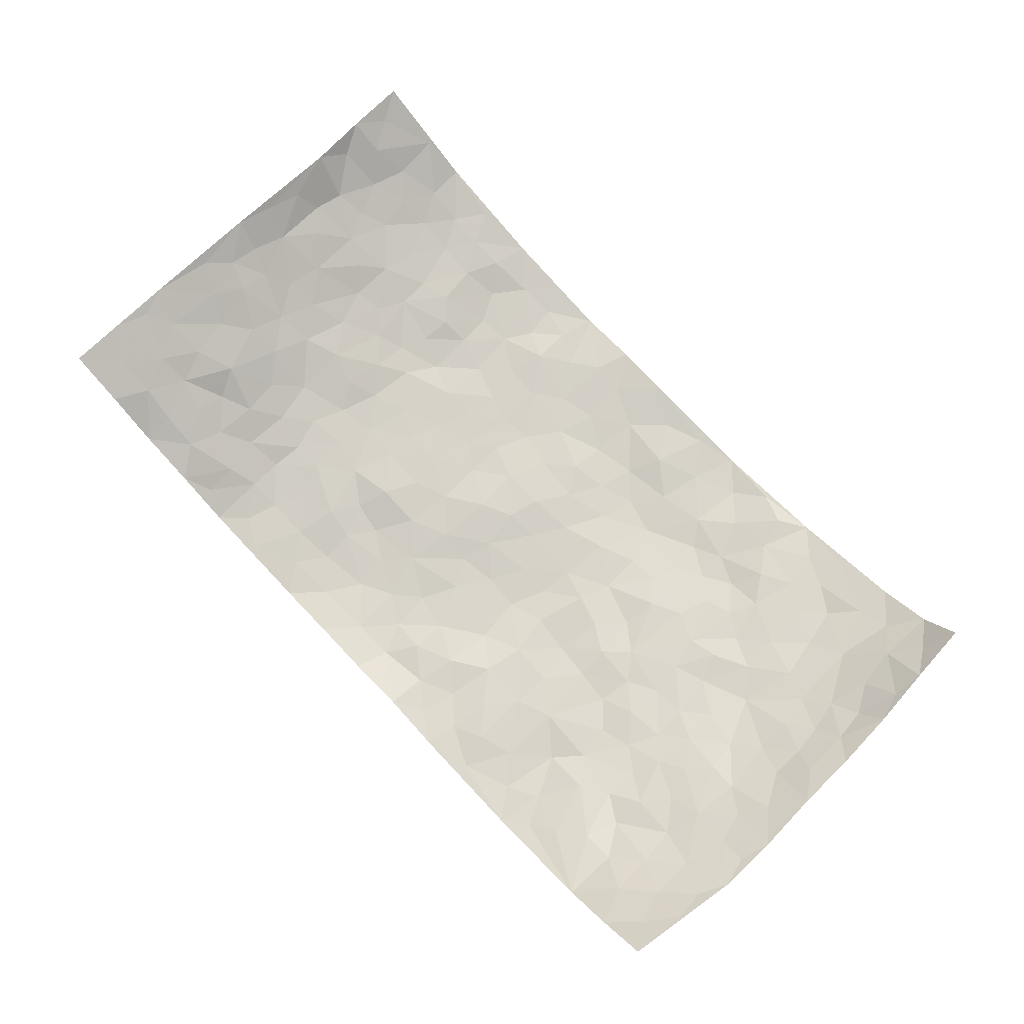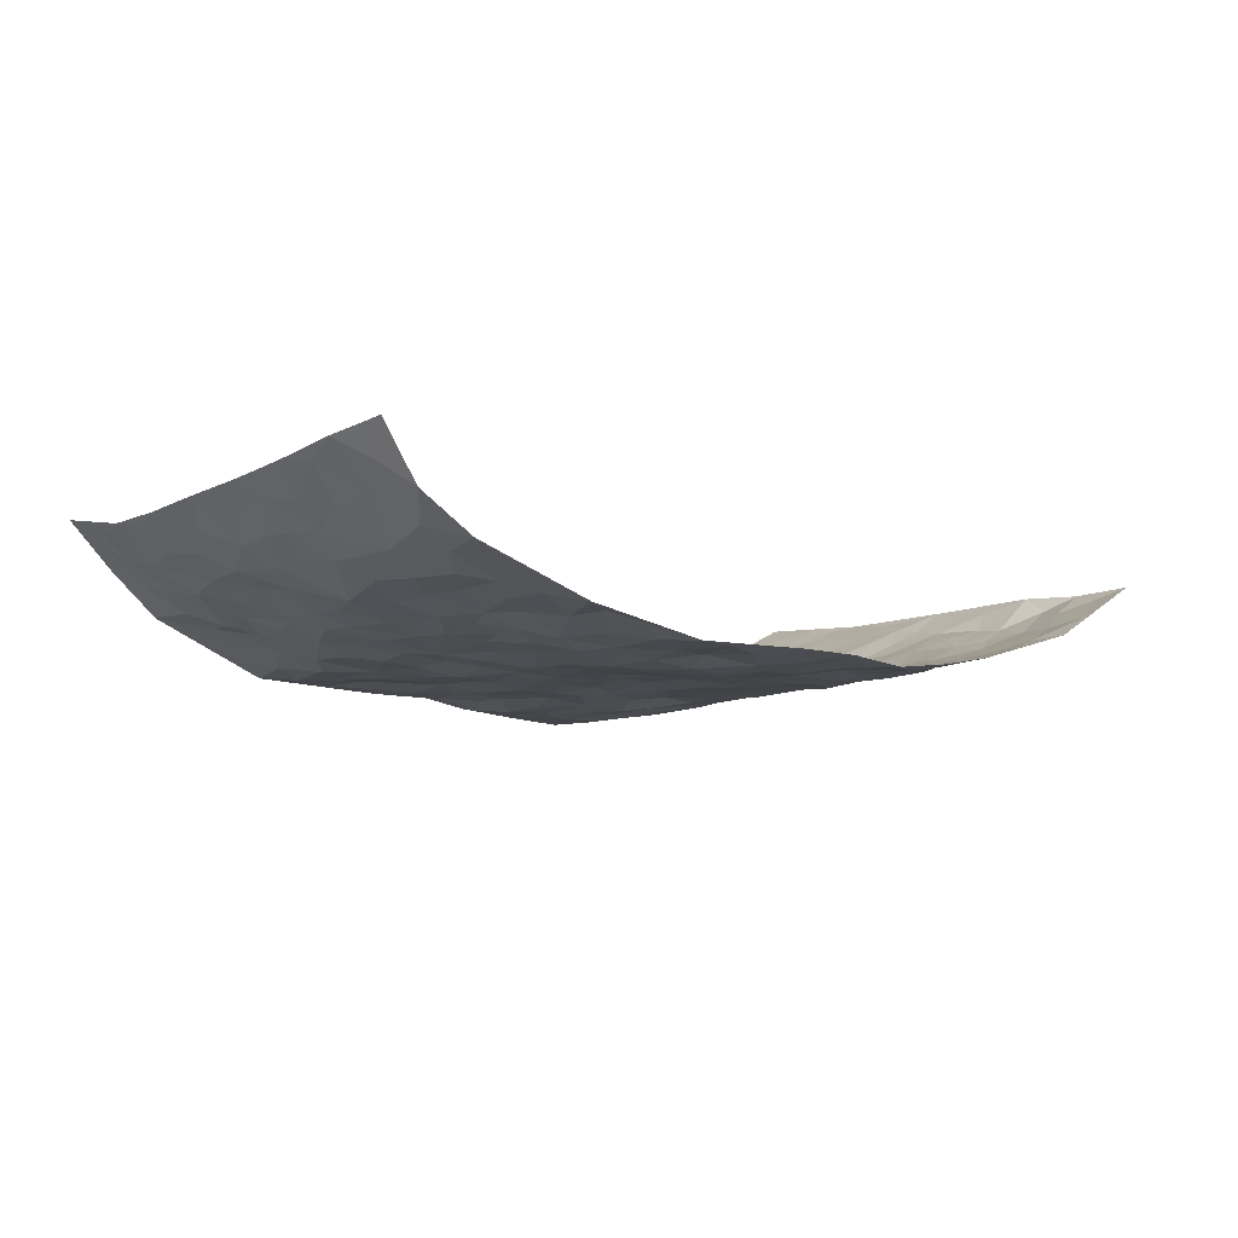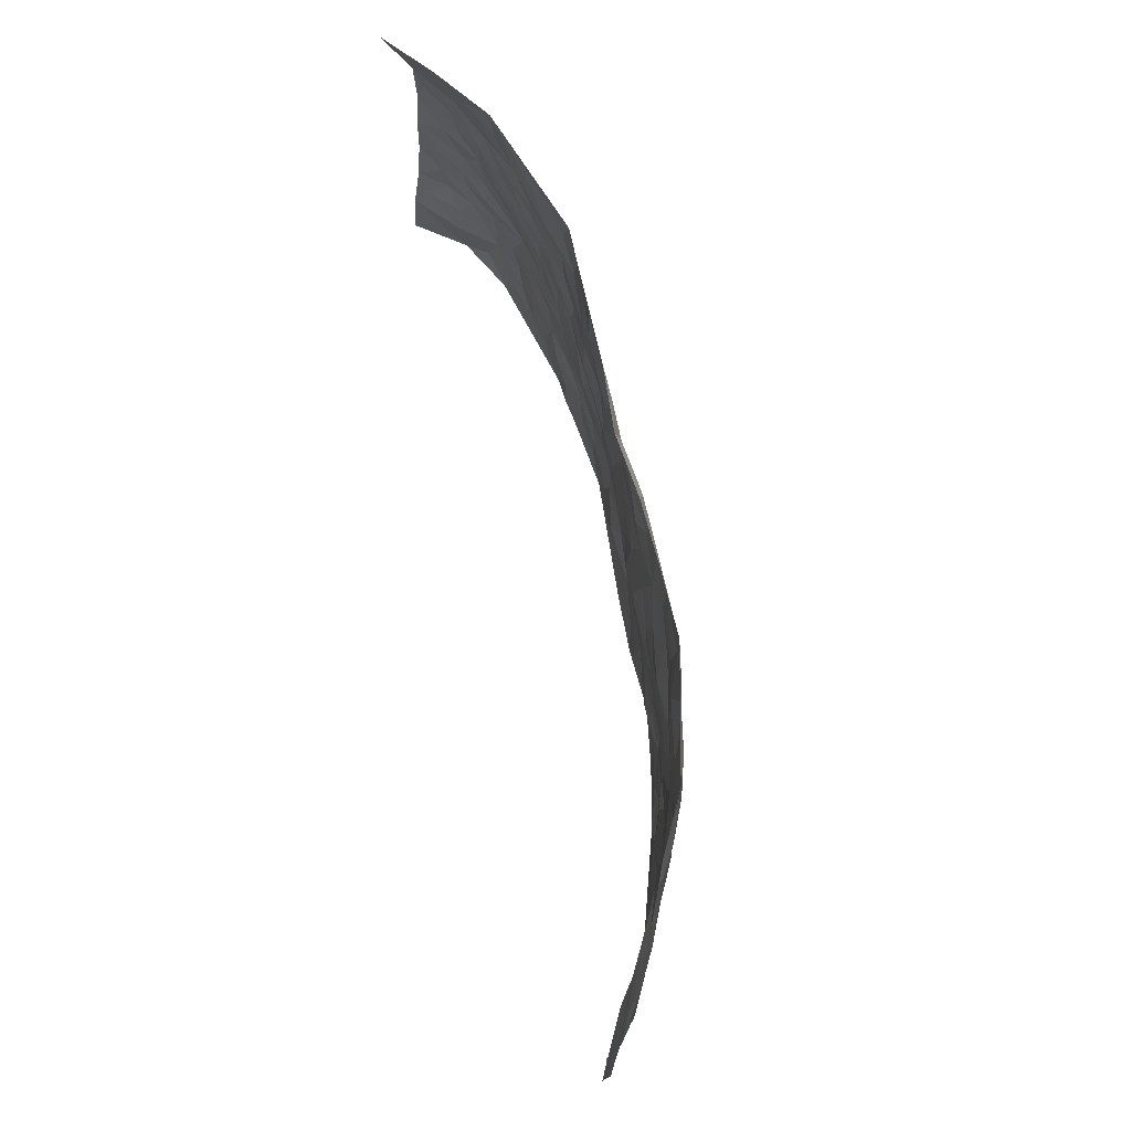
<metadata>
{"format":"obj","ext":"obj","renderer":"f3d","projection":"perspective","resolution":1024,"background":"white","views":[{"elev":74.9,"azim":-133.7,"up":"+Z"},{"elev":-9.5,"azim":-41.3,"up":"+Z"},{"elev":79.5,"azim":78.2,"up":"+Y"}]}
</metadata>
<code>
v -0.9006 0.01343 0.2133
v -0.9021 0.997 0.2103
v 0.9391 -0.0009972 0.1699
v 0.9271 0.9923 0.1972
v -0.7824 0.3982 0.06485
v -0.9317 0.5067 0.1688
v -0.8367 0.3636 0.09494
v -0.002634 0.002176 -0.0518
v -0.9234 0.2595 0.1844
v -0.8864 0.3449 0.1378
v -0.7274 0.006926 0.04819
v -0.9111 0.1371 0.2028
v -0.7076 0.2973 0.02435
v -0.8336 0.009259 0.1117
v -0.821 0.2944 0.0891
v -0.4925 0.005307 -0.02438
v -0.9036 0.1971 0.1773
v -0.2964 0.1688 -0.06049
v -0.7683 0.3276 0.05167
v -0.8299 0.1277 0.1174
v -0.8745 0.07394 0.1623
v -0.7852 0.06966 0.06871
v -0.6714 0.1307 0.01549
v -0.719 0.07925 0.03851
v -0.8428 0.2142 0.1173
v -0.8775 0.2765 0.1314
v -0.7614 0.1827 0.05136
v -0.6903 0.2138 0.01822
v -0.8437 0.494 0.09292
v -0.9303 0.3833 0.1735
v -0.7158 1.003 0.04896
v -0.5377 0.2263 -0.01897
v 0.2601 0.1558 -0.04734
v -0.9371 0.7547 0.1603
v -0.3675 0.3945 -0.04739
v -0.7696 0.759 0.05433
v -0.7796 0.8368 0.06992
v -0.5807 0.4457 -0.01536
v -0.5982 0.6091 -0.01015
v -0.4872 1.001 -0.04383
v -0.9205 0.6928 0.1447
v -0.656 0.567 0.01198
v -0.3896 0.7559 -0.04757
v -0.5106 0.283 -0.02708
v -0.4631 0.2274 -0.04028
v -0.4962 0.1658 -0.02169
v -0.4492 0.6389 -0.04704
v -0.3669 0.5611 -0.04716
v 0.1657 0.4723 -0.05857
v -0.3378 0.2225 -0.0631
v -0.2108 0.6111 -0.06485
v -0.3754 0.6308 -0.05139
v -0.3067 0.05989 -0.06087
v -0.623 0.7147 -0.0006808
v -0.3989 0.1964 -0.05063
v -0.8487 0.6236 0.09798
v -0.03933 0.3471 -0.06185
v 0.05676 0.338 -0.05955
v 0.2997 0.4494 -0.05306
v -0.09459 0.5514 -0.067
v -0.1653 0.5559 -0.06979
v 0.09312 0.6292 -0.06071
v -0.6314 0.3506 0.002394
v -0.7369 0.5793 0.04661
v -0.9082 0.8147 0.1529
v -0.5603 0.1335 -0.009964
v -0.371 0.01492 -0.04345
v -0.7833 0.4714 0.0591
v -0.616 0.1762 0.003919
v -0.6118 0.02256 0.01087
v -0.2497 0.003746 -0.06228
v -0.6142 0.09226 0.00595
v -0.5475 0.05727 -0.01112
v -0.4331 0.04031 -0.02807
v -0.4531 0.1067 -0.03012
v -0.8657 0.6914 0.1081
v -0.9137 0.8761 0.1797
v -0.7285 0.5143 0.03582
v 0.003838 0.9956 -0.06371
v -0.7874 0.6809 0.06639
v -0.5624 0.3186 -0.01797
v -0.5128 0.4639 -0.02872
v 0.007332 0.5705 -0.06067
v -0.04881 0.4818 -0.06265
v 0.002889 0.4183 -0.05357
v -0.1265 0.1294 -0.05973
v -0.5681 0.6732 -0.01993
v -0.8834 0.5687 0.1248
v -0.7217 0.6965 0.0388
v -0.4507 0.2991 -0.03942
v -0.6295 0.2717 0.004273
v -0.5018 0.6906 -0.03861
v -0.173 0.4847 -0.06597
v -0.2632 0.4366 -0.0642
v -0.6419 0.6533 0.008252
v -0.01243 0.1166 -0.06962
v -0.4163 0.5118 -0.04483
v -0.3458 0.2894 -0.05838
v -0.2407 0.5042 -0.06203
v -0.1809 0.3817 -0.06526
v -0.9381 0.6309 0.1595
v -0.696 0.6276 0.031
v -0.7978 0.5851 0.06837
v -0.3657 0.1127 -0.04898
v -0.5219 0.536 -0.0295
v -0.6812 0.4106 0.008504
v -0.131 0.3242 -0.07168
v -0.1511 0.2497 -0.07654
v -0.5168 0.6144 -0.02827
v 0.1102 0.7265 -0.07295
v -0.004014 0.214 -0.0766
v -0.07407 0.2729 -0.07334
v 0.003431 0.2868 -0.0621
v -0.4301 0.3656 -0.0409
v -0.1989 0.1846 -0.07083
v -0.6508 0.492 0.005242
v -0.5554 0.3844 -0.01454
v -0.4927 0.3942 -0.0316
v -0.308 0.5254 -0.05577
v -0.2599 0.3507 -0.06625
v -0.3564 0.4685 -0.05506
v -0.2288 0.2712 -0.07552
v -0.09119 0.4107 -0.06235
v -0.5931 0.5351 -0.01144
v -0.09424 0.1981 -0.07501
v -0.217 0.09461 -0.06498
v -0.4024 0.2601 -0.05354
v -0.8893 0.4442 0.1389
v -0.8443 0.4268 0.09849
v 0.09207 0.4216 -0.05356
v 0.2083 0.236 -0.05572
v 0.08319 0.5163 -0.04992
v 0.01946 0.4871 -0.05176
v 0.1666 0.3918 -0.0575
v 0.7768 0.4938 0.07441
v 0.2213 0.4323 -0.05774
v 0.2671 0.3119 -0.05643
v 0.1613 0.5661 -0.05682
v 0.1269 0.9943 -0.07196
v -0.2941 0.6206 -0.06387
v 0.4283 0.8766 -0.053
v 0.4898 0.9949 -0.02828
v -0.2133 0.7809 -0.05424
v -0.05506 0.8629 -0.06484
v -0.3231 0.3494 -0.05754
v -0.4598 0.5681 -0.04177
v -0.07647 0.05328 -0.06328
v -0.1618 0.0234 -0.06133
v 0.1202 0.0008771 -0.05081
v 0.01582 0.8582 -0.08129
v -0.01491 0.6981 -0.07033
v 0.4231 0.1935 -0.0447
v 0.3429 0.2872 -0.05626
v 0.5882 0.5232 0.004054
v 0.5246 0.5441 -0.01703
v 0.4559 0.1321 -0.03583
v 0.5203 0.2248 -0.01215
v 0.4167 0.3592 -0.04998
v 0.02371 0.6391 -0.06976
v -0.05827 0.6265 -0.0718
v -0.1462 0.7297 -0.06938
v -0.08571 0.6922 -0.07005
v -0.05818 0.7905 -0.06807
v -0.1358 0.6325 -0.07296
v 0.02262 0.7728 -0.08089
v 0.2497 0.9941 -0.07826
v -0.01594 0.9251 -0.07568
v -0.2674 0.8469 -0.04887
v -0.1972 0.8802 -0.0591
v -0.3149 0.7825 -0.0534
v -0.2414 0.9984 -0.05053
v -0.2277 0.6965 -0.05909
v -0.3175 0.7015 -0.05585
v -0.1379 0.829 -0.05791
v -0.1173 0.9949 -0.04567
v 0.221 0.7422 -0.07377
v 0.1756 0.6648 -0.06231
v 0.3297 0.593 -0.04979
v 0.2626 0.521 -0.052
v 0.2681 0.6639 -0.04885
v 0.428 0.741 -0.04394
v 0.3587 0.6804 -0.05111
v 0.289 0.7297 -0.06358
v 0.07164 0.9264 -0.07828
v 0.08137 0.8202 -0.08224
v 0.1489 0.8544 -0.08556
v 0.2545 0.869 -0.08027
v 0.3242 0.7899 -0.05726
v 0.2338 0.5938 -0.05334
v -0.8455 0.8718 0.1204
v -0.6742 0.8215 0.01683
v -0.8451 0.7802 0.09832
v -0.8114 1.001 0.1267
v -0.8678 0.9422 0.1593
v -0.7814 0.9251 0.08841
v -0.7183 0.8901 0.04329
v -0.5963 0.933 0.0008183
v -0.6505 0.8898 0.0208
v -0.6788 0.7508 0.02384
v -0.5566 0.8179 -0.01777
v -0.6165 0.7855 0.0005982
v -0.5094 0.9038 -0.03735
v -0.3904 0.88 -0.05089
v -0.5403 0.9632 -0.02393
v -0.4646 0.818 -0.04865
v -0.4413 0.9381 -0.04999
v -0.3428 0.9739 -0.04862
v -0.512 0.7633 -0.03713
v -0.3188 0.9025 -0.04484
v -0.2562 0.9308 -0.05285
v 0.1586 0.7813 -0.07929
v 0.2574 0.8003 -0.07172
v 0.1929 0.9298 -0.08115
v 0.3967 0.8084 -0.0552
v 0.341 0.8764 -0.06689
v 0.3841 0.9788 -0.05311
v 0.2934 0.9333 -0.0745
v 0.4444 0.9447 -0.04621
v 0.3834 0.491 -0.04558
v 0.3281 0.5268 -0.0499
v 0.4867 0.6013 -0.03494
v 0.4353 0.6615 -0.04071
v 0.4092 0.5849 -0.04713
v 0.354 0.1872 -0.05344
v 0.4825 0.3318 -0.03182
v 0.4622 0.5199 -0.03787
v 0.3489 0.3853 -0.0487
v -0.1209 0.9131 -0.06048
v -0.18 0.9571 -0.05673
v 0.3204 0.1303 -0.05261
v 0.6055 0.01138 0.01378
v 0.2012 0.3323 -0.05821
v 0.2726 0.3829 -0.0548
v 0.5817 0.2445 -0.002951
v 0.7146 0.9944 0.07217
v 0.9279 0.2459 0.1771
v 0.4965 0.809 -0.03802
v 0.7091 0.4839 0.04371
v 0.4918 0.7434 -0.03457
v 0.9342 0.4962 0.1777
v 0.6641 0.2905 0.0243
v 0.5099 0.4649 -0.02123
v 0.7645 0.3076 0.0653
v 0.5612 0.4123 -0.01203
v 0.4866 -0.0006208 -0.01996
v 0.08912 0.2503 -0.06384
v 0.5014 0.07466 -0.0126
v 0.1342 0.3174 -0.06137
v 0.4179 0.264 -0.04417
v 0.8533 0.2614 0.1029
v 0.6376 0.4581 0.0139
v 0.5727 0.07953 0.003579
v 0.4514 0.4234 -0.03849
v 0.6058 0.3683 0.001336
v 0.287 0.2307 -0.05482
v 0.4773 0.2691 -0.02436
v 0.2636 0.07674 -0.05453
v 0.3655 -0.001173 -0.04378
v 0.2431 0.0002957 -0.06052
v 0.2004 0.1132 -0.05624
v 0.06703 0.1683 -0.06662
v 0.1447 0.1878 -0.06248
v 0.6092 0.1443 0.003576
v 0.7623 0.4198 0.0689
v 0.7397 0.2178 0.04729
v 0.6451 0.07682 0.01754
v 0.665 0.3813 0.02019
v 0.7086 0.3361 0.04376
v 0.8629 0.3229 0.1119
v 0.7346 0.5645 0.05551
v 0.6861 0.1418 0.0274
v 0.7521 0.1464 0.05675
v 0.8195 0.3642 0.09622
v 0.9033 0.3459 0.1527
v 0.8609 0.4357 0.1182
v 0.5811 0.3094 -0.006026
v 0.8034 0.1019 0.08222
v 0.3318 0.06008 -0.05383
v 0.4101 0.06562 -0.0398
v 0.06946 0.077 -0.06074
v 0.1411 0.07109 -0.0532
v 0.9354 0.745 0.1797
v 0.7215 0.07541 0.04665
v 0.6507 0.2125 0.01728
v 0.9194 0.4208 0.1651
v 0.8778 0.5059 0.1327
v 0.7946 0.2468 0.07319
v 0.5297 0.1454 -0.0104
v 0.7241 -0.002349 0.04841
v 0.5048 0.3913 -0.0308
v 0.9066 0.06052 0.1459
v 0.9377 0.1228 0.1678
v 0.8239 0.1762 0.08582
v 0.8706 0.1211 0.1236
v 0.808 0.005783 0.09538
v 0.9069 0.1845 0.1396
v 0.6606 0.5522 0.02399
v 0.6839 0.6294 0.03878
v 0.5869 0.6329 -0.008164
v 0.8019 0.6877 0.1047
v 0.6257 0.7684 0.01963
v 0.9179 0.6209 0.1655
v 0.7504 0.6382 0.0759
v 0.8281 0.5917 0.1162
v 0.714 0.7399 0.07159
v 0.8247 0.528 0.1029
v 0.8832 0.5703 0.1432
v 0.8599 0.6554 0.1358
v 0.6363 0.6893 0.01722
v 0.5666 0.7213 -0.01088
v 0.5131 0.6716 -0.02827
v 0.8216 0.8473 0.1291
v 0.6946 0.8668 0.06416
v 0.7856 0.7723 0.1063
v 0.8629 0.7732 0.1434
v 0.758 0.8403 0.09267
v 0.9287 0.8687 0.187
v 0.6836 0.7986 0.04611
v 0.9126 0.8064 0.1713
v 0.7187 0.9274 0.08251
v 0.817 0.9933 0.1428
v 0.6007 0.9943 0.02608
v 0.7895 0.9213 0.1191
v 0.8657 0.9227 0.16
v 0.6462 0.9304 0.04728
v 0.5526 0.8982 -0.001765
v 0.494 0.8784 -0.0323
v 0.5468 0.9663 -0.004525
v 0.57 0.8195 -0.007546
v 0.6286 0.8579 0.02566
f 29 6 128
f 12 21 20
f 26 10 9
f 55 45 46
f 27 19 15
f 26 9 17
f 101 6 88
f 12 1 21
f 7 15 19
f 125 86 96
f 84 123 85
f 129 29 128
f 25 27 15
f 12 20 17
f 73 75 66
f 22 14 11
f 26 17 25
f 9 12 17
f 25 15 26
f 5 129 7
f 52 146 48
f 55 18 50
f 7 19 5
f 20 27 25
f 124 82 105
f 41 76 34
f 20 14 22
f 14 20 21
f 14 21 1
f 24 22 11
f 24 27 22
f 72 66 69
f 69 32 91
f 70 24 11
f 24 23 27
f 17 20 25
f 27 20 22
f 10 15 7
f 10 26 15
f 23 28 27
f 27 13 19
f 28 23 69
f 13 27 28
f 119 121 94
f 10 7 129
f 6 30 128
f 9 10 30
f 36 192 80
f 80 102 89
f 118 81 44
f 64 103 78
f 115 126 86
f 45 32 46
f 91 63 13
f 129 68 29
f 95 87 54
f 95 54 199
f 202 40 204
f 82 97 105
f 29 88 6
f 18 55 104
f 148 126 71
f 38 82 124
f 50 18 122
f 117 82 38
f 5 19 106
f 82 117 118
f 80 64 102
f 127 45 55
f 194 77 190
f 98 35 114
f 39 124 105
f 127 50 98
f 106 19 13
f 66 75 46
f 39 95 42
f 63 117 38
f 95 89 102
f 101 56 76
f 51 140 99
f 18 53 126
f 62 83 132
f 45 127 90
f 112 113 57
f 103 29 68
f 130 85 58
f 109 39 105
f 35 94 121
f 113 246 58
f 151 165 163
f 120 100 94
f 114 127 98
f 192 190 65
f 95 39 87
f 36 191 37
f 67 104 74
f 56 101 88
f 13 63 106
f 192 34 76
f 268 241 243
f 108 115 125
f 93 84 60
f 133 84 85
f 156 288 157
f 101 76 41
f 80 103 64
f 105 97 146
f 99 61 51
f 92 109 47
f 125 96 111
f 158 227 153
f 75 104 55
f 69 66 32
f 81 91 32
f 106 78 68
f 42 64 78
f 77 34 65
f 24 70 72
f 75 73 16
f 16 71 67
f 2 34 77
f 13 28 91
f 103 56 88
f 56 80 76
f 72 69 23
f 11 16 70
f 16 73 70
f 16 67 74
f 115 18 126
f 24 72 23
f 73 72 70
f 16 74 75
f 72 73 66
f 32 45 44
f 84 83 60
f 66 46 32
f 78 106 116
f 117 63 81
f 67 53 104
f 103 68 78
f 69 91 28
f 36 80 89
f 106 38 116
f 106 68 5
f 81 118 117
f 62 132 138
f 32 44 81
f 53 67 71
f 57 58 85
f 123 100 107
f 93 60 61
f 33 230 224
f 8 96 147
f 132 133 130
f 140 48 119
f 93 100 123
f 122 98 50
f 164 60 160
f 53 71 126
f 125 112 108
f 193 194 195
f 75 55 46
f 63 91 81
f 56 103 80
f 196 198 31
f 18 104 53
f 121 48 97
f 38 106 63
f 118 97 82
f 97 35 121
f 51 172 140
f 130 134 49
f 87 39 109
f 288 252 263
f 97 114 35
f 47 43 92
f 57 113 58
f 248 130 58
f 34 101 41
f 114 90 127
f 116 124 42
f 145 94 35
f 118 114 97
f 167 79 175
f 98 145 35
f 85 123 57
f 43 47 52
f 199 36 89
f 42 78 116
f 159 83 62
f 88 29 103
f 74 104 75
f 118 44 90
f 173 140 172
f 42 95 102
f 190 192 37
f 65 190 77
f 89 95 199
f 125 111 112
f 92 87 109
f 18 115 122
f 177 180 176
f 112 57 107
f 109 105 146
f 93 94 100
f 285 286 275
f 96 86 147
f 137 232 131
f 57 123 107
f 87 92 208
f 49 134 136
f 132 130 49
f 161 164 162
f 50 127 55
f 122 108 107
f 122 107 100
f 48 140 52
f 118 90 114
f 99 119 94
f 123 84 93
f 36 37 192
f 48 121 119
f 120 122 100
f 39 42 124
f 38 124 116
f 248 58 246
f 44 45 90
f 98 122 120
f 146 52 47
f 94 93 99
f 168 209 170
f 212 183 188
f 202 197 200
f 42 102 64
f 107 108 112
f 99 93 61
f 8 280 96
f 112 111 113
f 125 115 86
f 115 108 122
f 128 30 10
f 5 68 129
f 10 129 128
f 132 49 138
f 83 84 133
f 130 133 85
f 83 133 132
f 248 134 130
f 156 152 224
f 151 110 165
f 212 186 211
f 153 224 249
f 254 251 244
f 246 261 262
f 225 158 249
f 49 136 179
f 185 184 150
f 214 188 181
f 181 188 182
f 161 163 174
f 143 170 172
f 110 211 185
f 184 79 167
f 174 228 169
f 62 110 159
f 163 150 144
f 210 169 229
f 170 143 168
f 176 211 110
f 98 120 145
f 94 145 120
f 48 146 97
f 109 146 47
f 148 86 126
f 147 86 148
f 71 8 148
f 8 147 148
f 244 276 254
f 232 136 134
f 174 143 161
f 60 83 160
f 163 162 151
f 159 160 83
f 261 281 262
f 259 281 149
f 219 220 59
f 246 113 111
f 33 255 131
f 157 256 152
f 137 255 153
f 230 278 279
f 262 260 33
f 154 155 242
f 131 255 137
f 248 131 232
f 281 280 149
f 259 258 278
f 220 179 59
f 159 151 160
f 162 160 151
f 164 61 60
f 228 174 144
f 144 174 163
f 159 110 151
f 161 172 164
f 186 184 185
f 161 162 163
f 61 164 51
f 160 162 164
f 187 217 213
f 150 163 165
f 205 202 200
f 79 184 139
f 170 43 173
f 174 169 143
f 161 143 172
f 167 144 150
f 176 180 183
f 172 170 173
f 223 226 221
f 185 150 165
f 99 140 119
f 207 206 203
f 172 51 164
f 43 52 173
f 173 52 140
f 167 175 228
f 228 229 169
f 210 168 169
f 177 110 62
f 189 138 179
f 62 138 177
f 136 232 233
f 181 182 222
f 150 184 167
f 178 180 189
f 49 179 138
f 177 138 189
f 180 178 182
f 178 179 220
f 307 308 304
f 222 223 221
f 215 187 188
f 176 183 212
f 187 213 186
f 214 215 188
f 185 211 186
f 237 181 239
f 182 188 183
f 110 185 165
f 216 215 141
f 211 176 212
f 182 183 180
f 176 110 177
f 213 184 186
f 178 189 179
f 177 189 180
f 195 190 37
f 197 198 200
f 195 194 190
f 34 192 65
f 80 192 76
f 37 196 195
f 194 2 77
f 193 2 194
f 196 37 191
f 31 193 195
f 198 196 191
f 31 195 196
f 199 201 191
f 197 204 31
f 198 191 201
f 31 198 197
f 201 199 54
f 36 199 191
f 54 208 201
f 208 43 205
f 208 54 87
f 198 201 200
f 206 205 203
f 43 170 203
f 210 207 209
f 40 202 206
f 31 204 40
f 197 202 204
f 208 205 200
f 43 203 205
f 205 206 202
f 203 209 207
f 171 40 207
f 40 206 207
f 208 200 201
f 43 208 92
f 170 209 203
f 168 143 169
f 207 210 171
f 168 210 209
f 188 187 212
f 212 187 186
f 166 139 213
f 184 213 139
f 237 214 181
f 215 214 141
f 216 141 218
f 213 217 166
f 142 166 216
f 217 216 166
f 187 215 217
f 216 217 215
f 237 141 214
f 142 216 218
f 223 222 182
f 179 136 59
f 223 220 219
f 267 238 251
f 237 327 141
f 223 182 178
f 158 290 253
f 220 223 178
f 59 233 227
f 233 59 136
f 248 246 131
f 153 249 158
f 251 254 267
f 223 219 226
f 111 261 246
f 297 251 238
f 276 256 157
f 167 228 144
f 229 228 175
f 175 171 229
f 229 171 210
f 260 257 33
f 265 271 272
f 266 289 283
f 269 243 250
f 249 224 152
f 266 283 271
f 227 233 137
f 253 227 158
f 325 313 320
f 135 264 275
f 310 329 239
f 270 298 297
f 249 256 225
f 275 273 269
f 311 222 221
f 155 154 299
f 234 276 157
f 310 311 299
f 222 239 181
f 221 226 155
f 266 263 252
f 242 290 244
f 264 273 275
f 273 264 243
f 242 244 154
f 276 290 225
f 288 234 157
f 240 282 302
f 275 286 306
f 225 290 158
f 234 263 284
f 241 254 276
f 233 232 137
f 137 153 227
f 264 135 238
f 244 251 154
f 260 259 257
f 227 253 219
f 33 224 255
f 154 297 299
f 240 302 307
f 297 154 251
f 264 268 243
f 253 226 219
f 271 284 263
f 277 294 293
f 290 242 253
f 241 234 284
f 59 227 219
f 242 155 226
f 252 245 231
f 157 152 156
f 257 230 33
f 152 256 249
f 278 230 257
f 262 33 131
f 224 153 255
f 259 278 257
f 134 248 232
f 230 279 224
f 96 261 111
f 261 96 280
f 280 281 261
f 246 262 131
f 252 247 245
f 268 267 241
f 283 277 272
f 288 247 252
f 275 274 285
f 295 291 294
f 267 268 264
f 263 234 288
f 309 310 299
f 290 276 244
f 283 272 271
f 267 254 241
f 265 243 241
f 236 240 285
f 297 238 270
f 303 305 298
f 241 276 234
f 221 155 299
f 272 277 293
f 250 243 287
f 286 285 240
f 284 271 265
f 271 263 266
f 295 3 291
f 225 256 276
f 241 284 265
f 289 266 231
f 3 292 291
f 321 235 323
f 293 294 296
f 279 278 258
f 245 279 258
f 279 156 224
f 260 281 259
f 280 8 149
f 262 281 260
f 231 266 252
f 267 264 238
f 306 304 270
f 283 289 295
f 243 269 273
f 236 269 250
f 294 292 296
f 274 236 285
f 269 274 275
f 250 287 293
f 245 289 231
f 236 274 269
f 156 279 247
f 242 226 253
f 247 279 245
f 243 265 287
f 288 156 247
f 265 272 293
f 296 292 236
f 293 287 265
f 295 294 277
f 277 283 295
f 236 250 296
f 289 3 295
f 292 294 291
f 293 296 250
f 300 304 308
f 325 320 235
f 329 330 326
f 270 304 303
f 270 303 298
f 309 305 301
f 135 306 270
f 299 297 298
f 298 309 299
f 238 135 270
f 300 314 305
f 303 300 305
f 304 306 307
f 300 303 304
f 282 319 315
f 322 325 235
f 275 306 135
f 307 306 286
f 240 307 286
f 308 307 302
f 302 282 308
f 308 282 315
f 305 309 298
f 310 309 301
f 310 301 329
f 310 239 311
f 222 311 239
f 299 311 221
f 319 312 315
f 312 323 316
f 301 305 318
f 305 314 316
f 300 308 315
f 316 314 312
f 312 314 315
f 315 314 300
f 323 312 324
f 316 313 318
f 282 4 317
f 330 313 325
f 4 321 324
f 235 320 323
f 282 317 319
f 312 319 317
f 326 325 322
f 316 320 313
f 316 318 305
f 142 218 327
f 327 218 141
f 316 323 320
f 324 312 317
f 4 324 317
f 321 323 324
f 318 313 330
f 328 326 322
f 326 327 329
f 329 327 237
f 326 328 327
f 322 142 328
f 327 328 142
f 329 237 239
f 301 318 330
f 326 330 325
f 330 329 301

</code>
